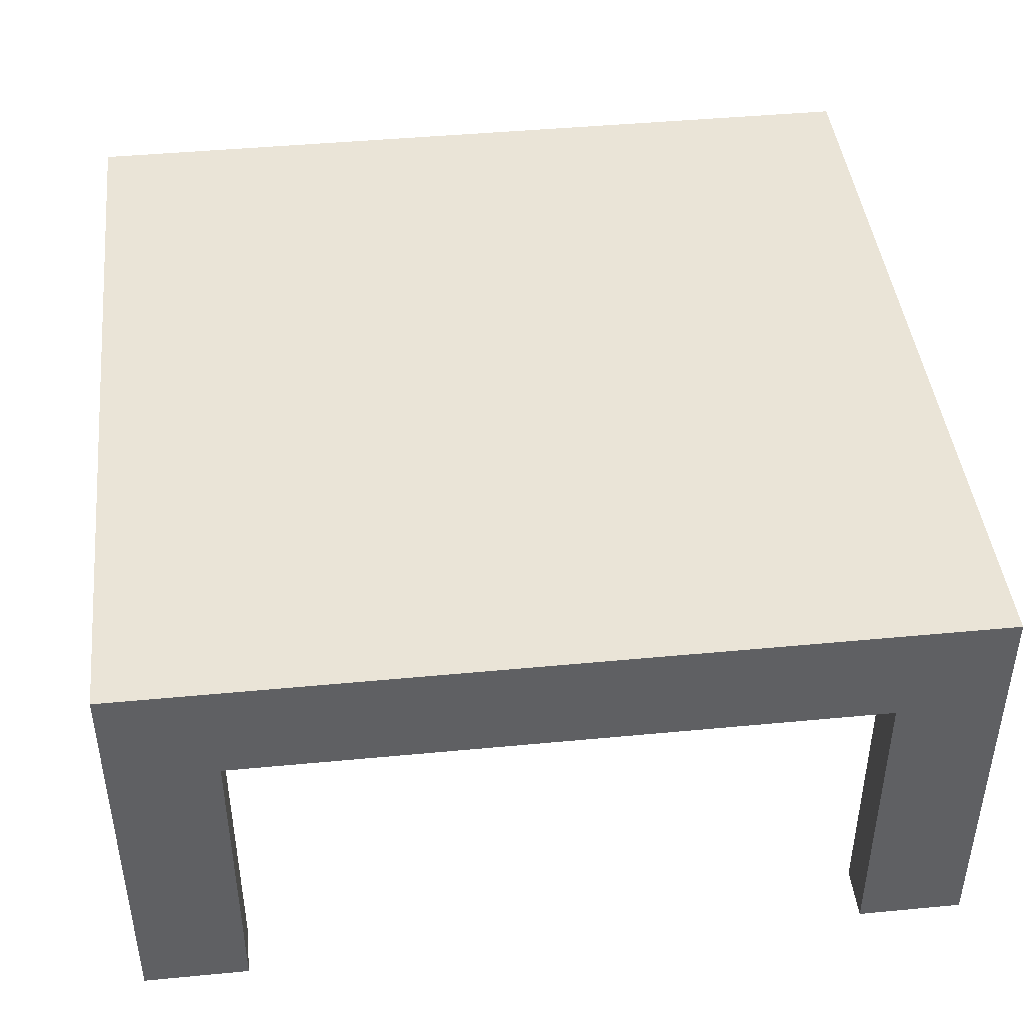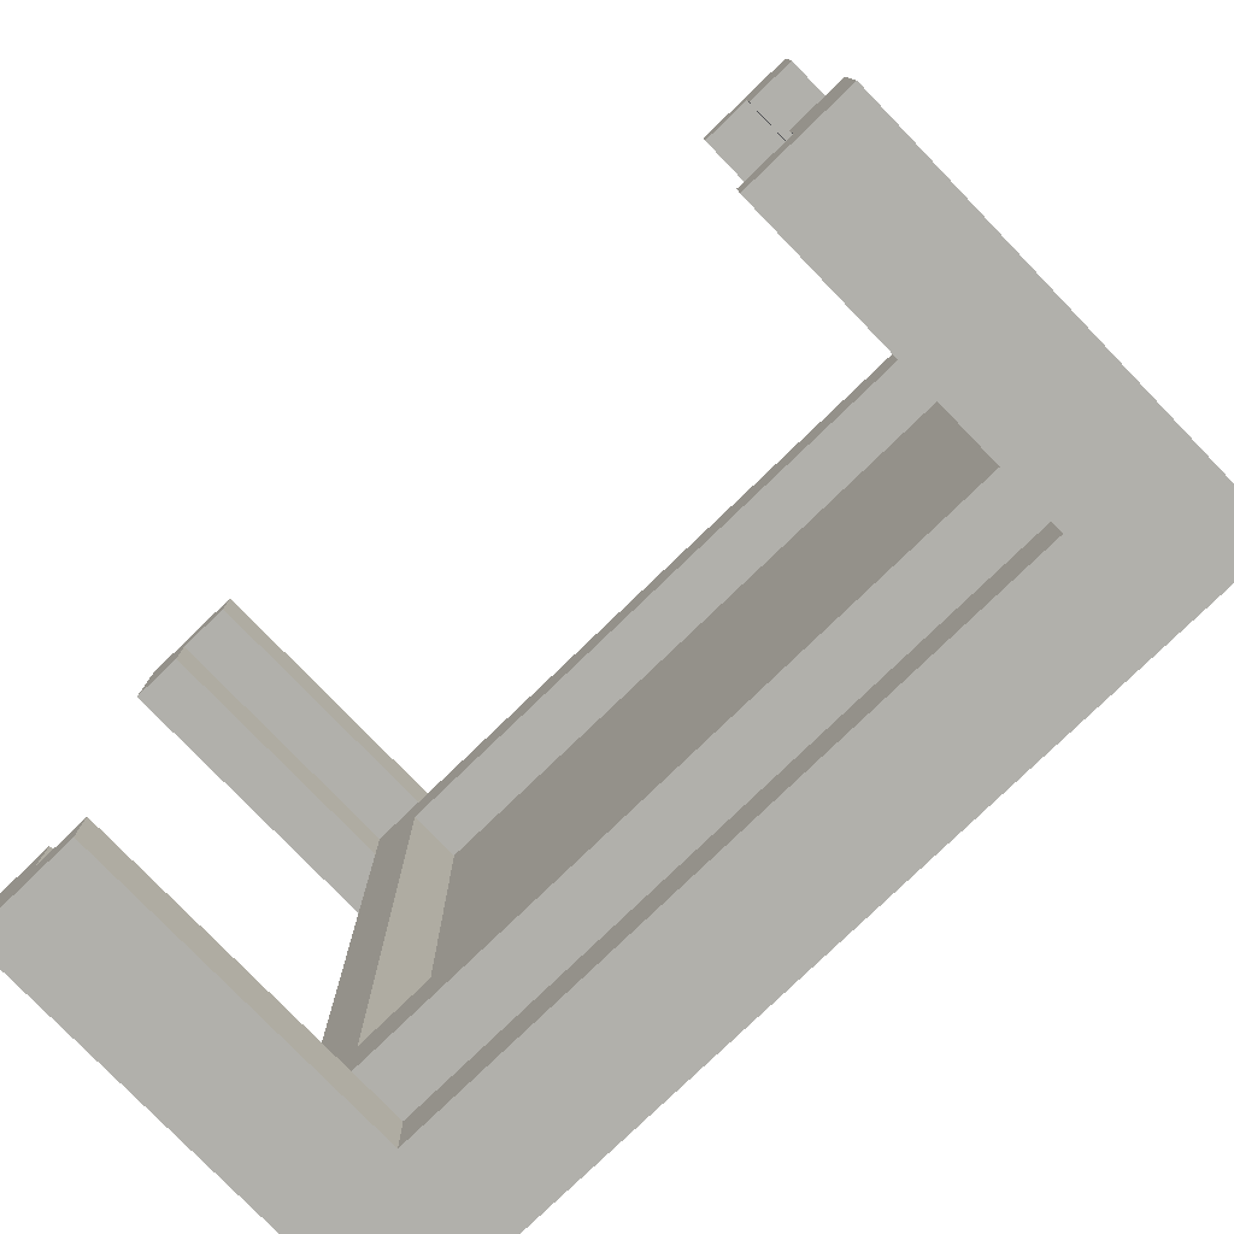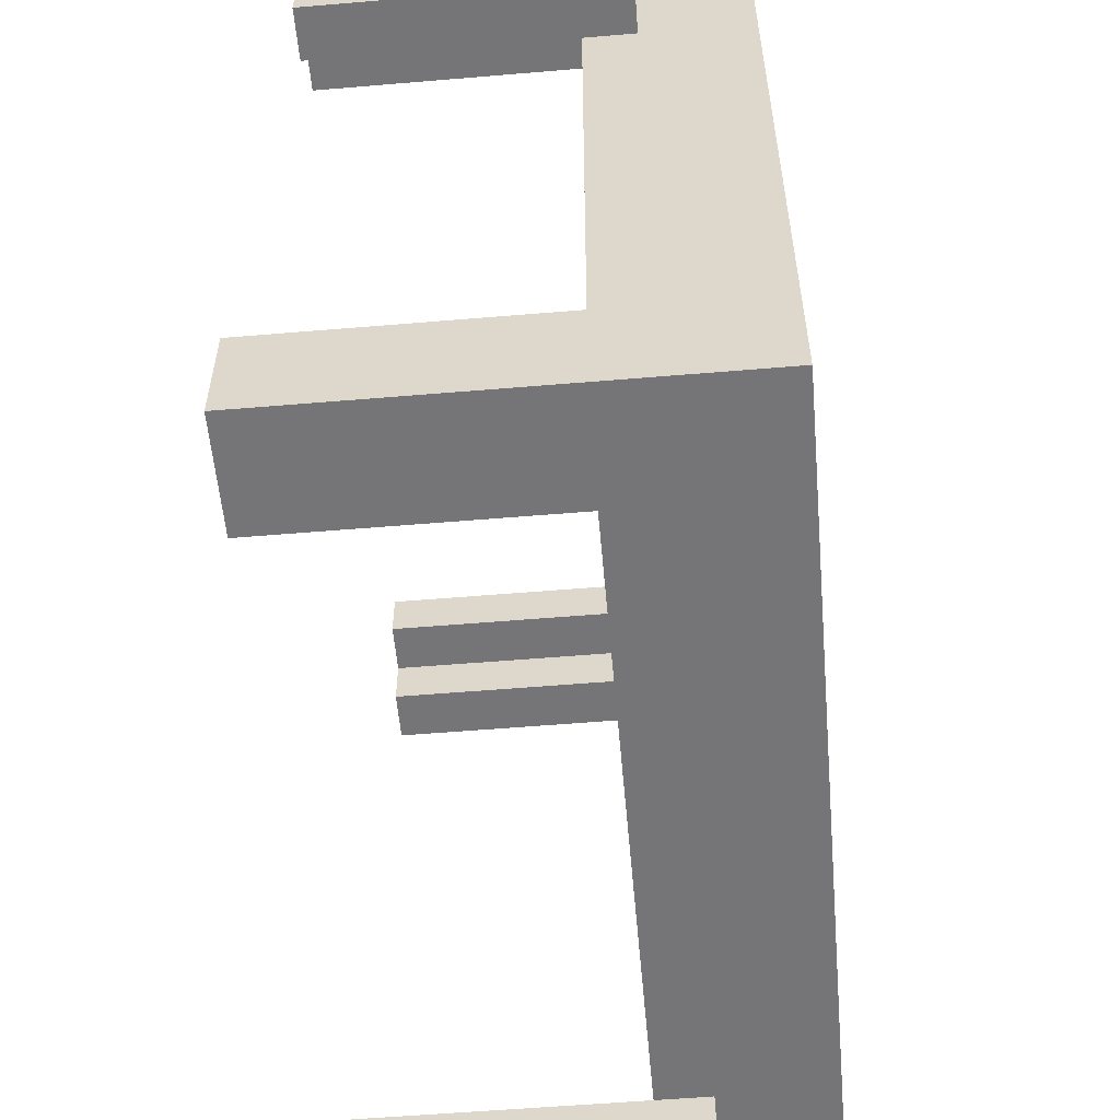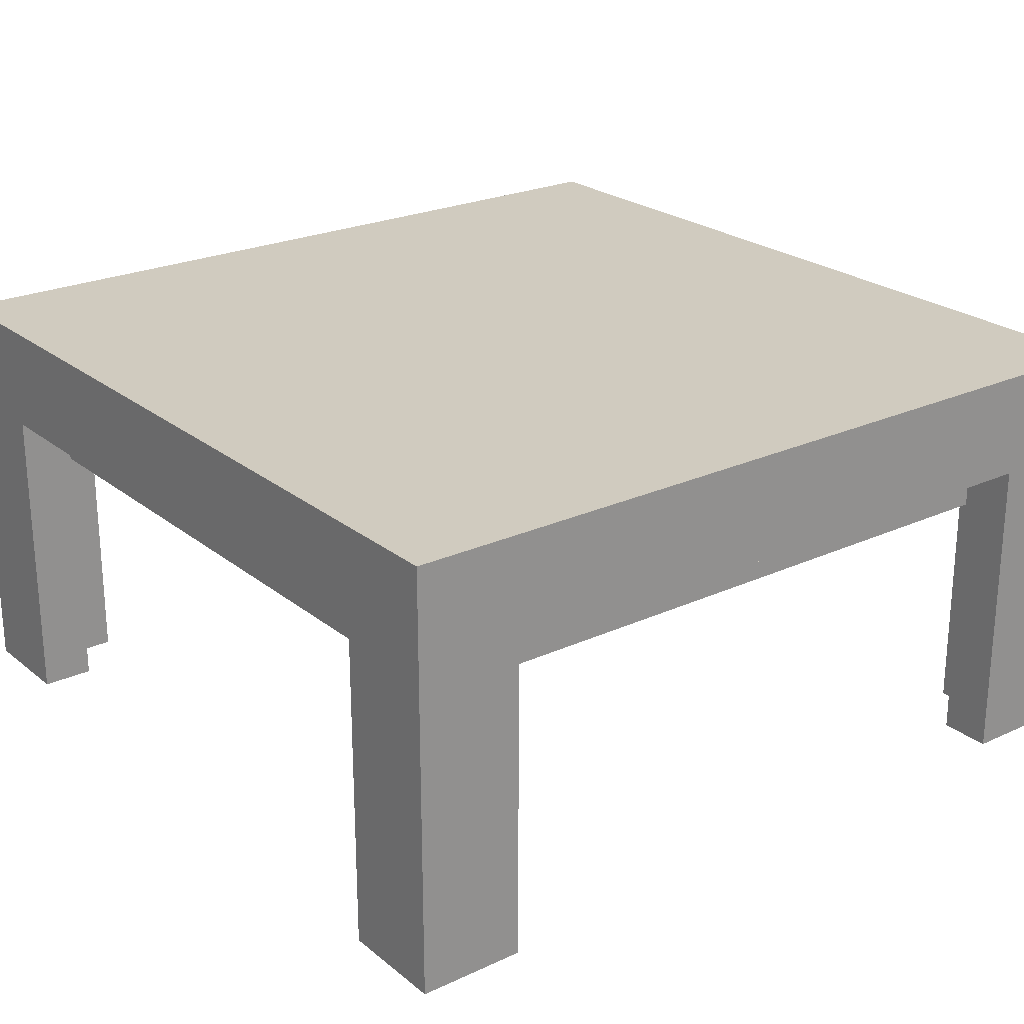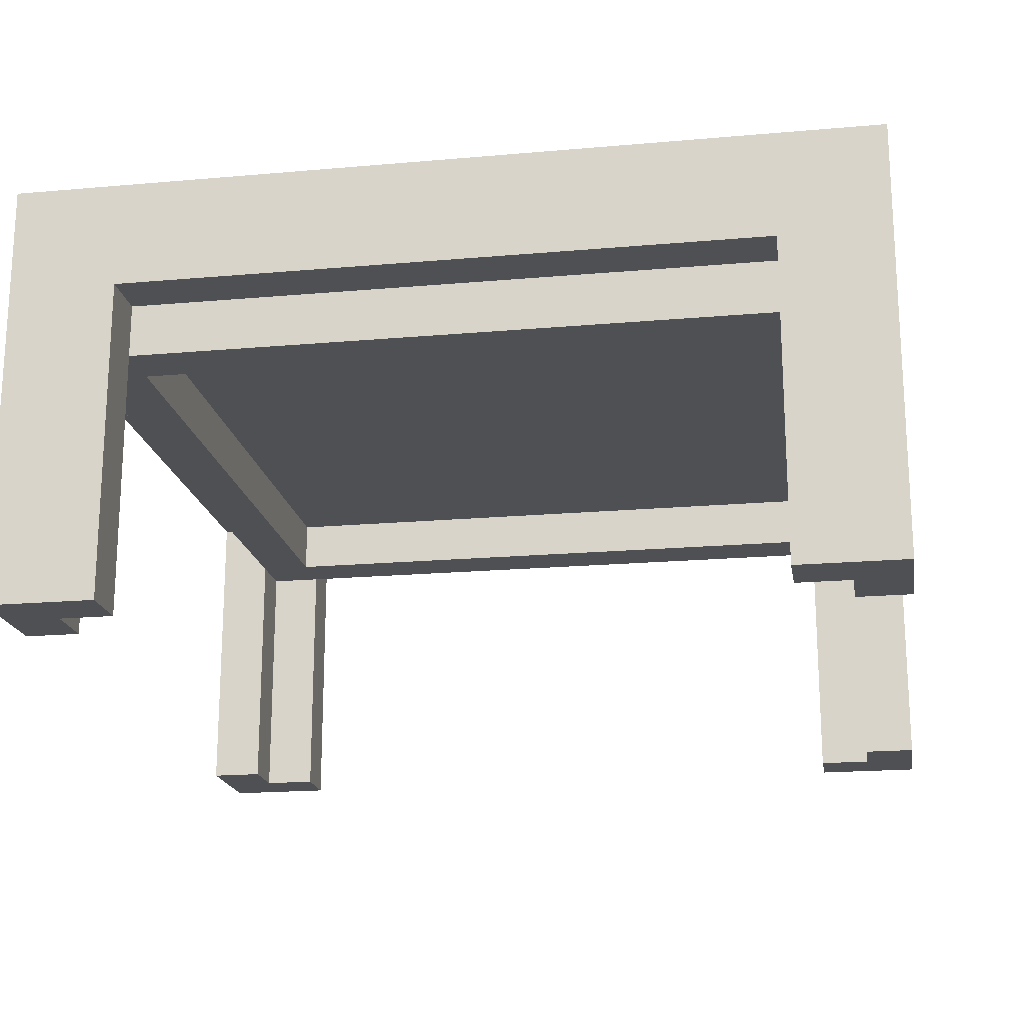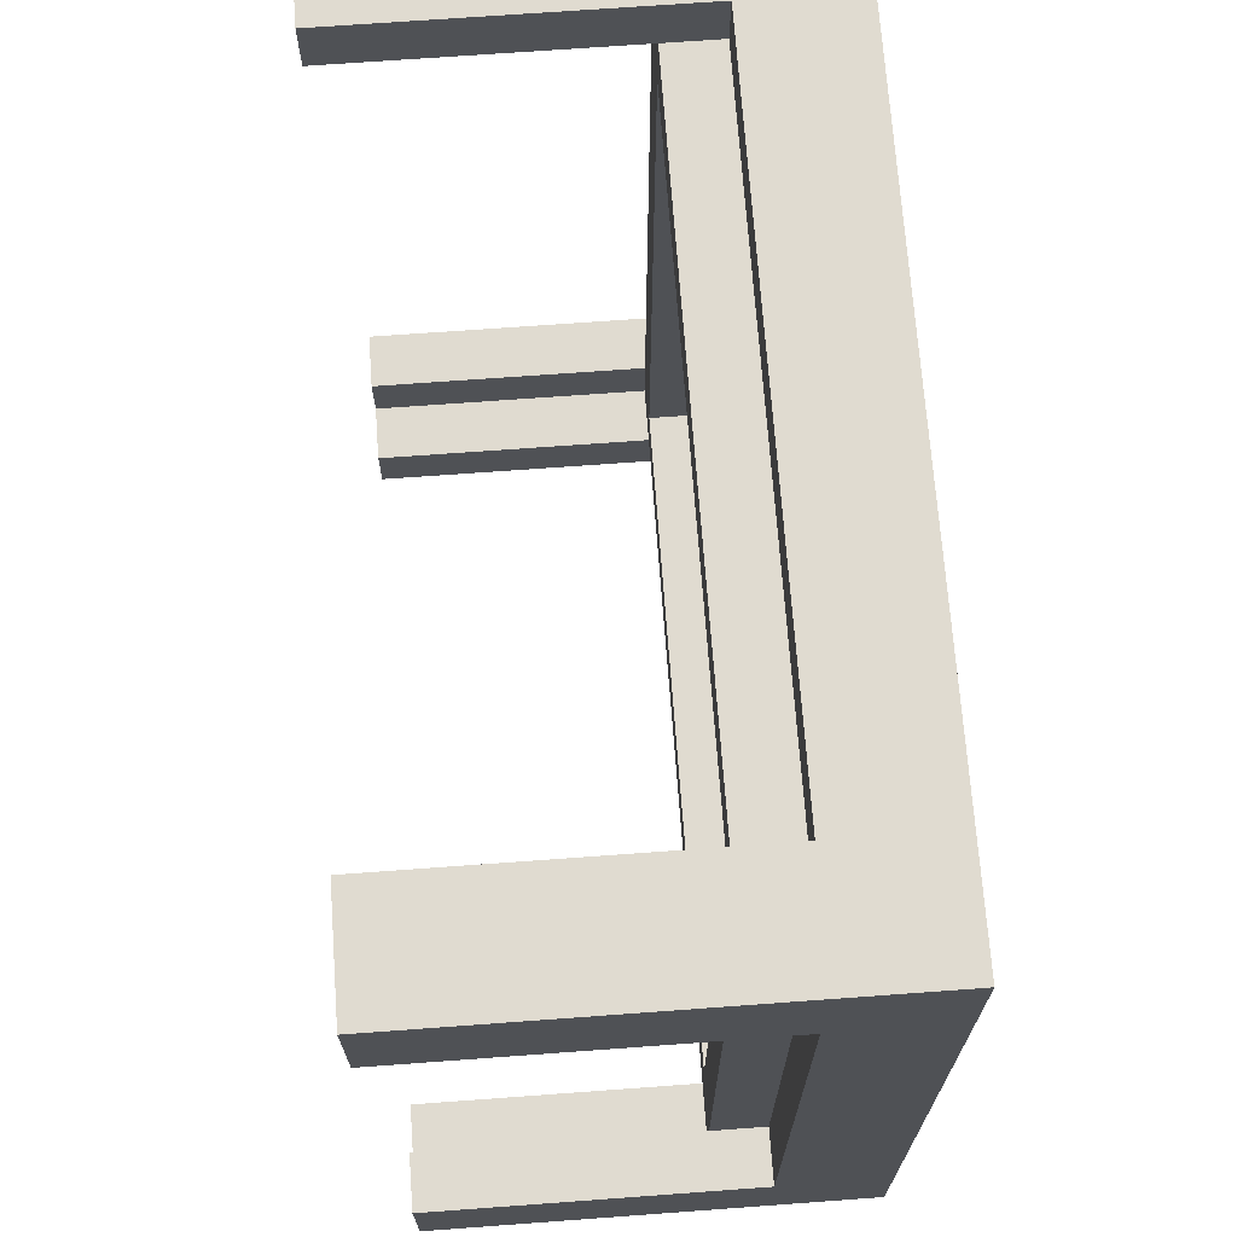
<metadata>
{"format":"obj","ext":"obj","renderer":"f3d","projection":"perspective","resolution":1024,"background":"white","views":[{"elev":43.7,"azim":-6.4,"up":"+Y"},{"elev":-78.4,"azim":44.0,"up":"+Z"},{"elev":-56.6,"azim":95.0,"up":"+Z"},{"elev":23.7,"azim":-37.5,"up":"+Y"},{"elev":-19.1,"azim":9.5,"up":"+Y"},{"elev":70.0,"azim":85.8,"up":"+Z"}]}
</metadata>
<code>
o
v -0.8 0 0.8
v -0.8 0 0.6
v -0.8 0 -0.6
v -0.8 0 -0.8
v -0.8 0.6 0.8
v -0.8 0.6 0.6
v -0.8 0.6 -0.6
v -0.8 0.6 -0.8
v -0.8 0.8 0.8
v -0.8 0.8 -0.8
v -0.7 0.5 0.6
v -0.7 0.5 -0.6
v -0.7 0.6 0.6
v -0.7 0.6 -0.6
v 0.6 0 0.8
v 0.6 0 0.7
v 0.6 0 -0.7
v 0.6 0 -0.8
v 0.6 0.5 0.7
v 0.6 0.5 0.6
v 0.6 0.5 -0.6
v 0.6 0.5 -0.7
v 0.6 0.6 0.8
v 0.6 0.6 0.7
v 0.6 0.6 0.6
v 0.6 0.6 -0.6
v 0.6 0.6 -0.7
v 0.6 0.6 -0.8
v 0.7 0 0.7
v 0.7 0 0.6
v 0.7 0 -0.6
v 0.7 0 -0.7
v 0.7 0.5 0.7
v 0.7 0.5 0.6
v 0.7 0.5 -0.6
v 0.7 0.5 -0.7
v -0.7 0 0.7
v -0.7 0 0.6
v -0.7 0 -0.6
v -0.7 0 -0.7
v -0.7 0.5 0.7
v -0.7 0.5 0.6
v -0.7 0.5 -0.6
v -0.7 0.5 -0.7
v -0.6 0 0.8
v -0.6 0 0.7
v -0.6 0 -0.7
v -0.6 0 -0.8
v -0.6 0.5 0.7
v -0.6 0.5 0.6
v -0.6 0.5 -0.6
v -0.6 0.5 -0.7
v -0.6 0.6 0.8
v -0.6 0.6 0.7
v -0.6 0.6 0.6
v -0.6 0.6 -0.6
v -0.6 0.6 -0.7
v -0.6 0.6 -0.8
v 0.7 0.5 0.6
v 0.7 0.5 -0.6
v 0.7 0.6 0.6
v 0.7 0.6 -0.6
v 0.8 0 0.8
v 0.8 0 0.6
v 0.8 0 -0.6
v 0.8 0 -0.8
v 0.8 0.6 0.8
v 0.8 0.6 0.6
v 0.8 0.6 -0.6
v 0.8 0.6 -0.8
v 0.8 0.8 0.8
v 0.8 0.8 -0.8
v -0.8 0 0.8
v -0.8 0.6 0.8
v -0.8 0.8 0.8
v -0.6 0 0.8
v -0.6 0.6 0.8
v 0.6 0 0.8
v 0.6 0.6 0.8
v 0.8 0 0.8
v 0.8 0.6 0.8
v 0.8 0.8 0.8
v -0.6 0.5 0.7
v -0.6 0.6 0.7
v 0.6 0.5 0.7
v 0.6 0.6 0.7
v -0.8 0 -0.6
v -0.8 0.6 -0.6
v -0.7 0 -0.6
v -0.7 0.5 -0.6
v -0.7 0.6 -0.6
v -0.6 0.5 -0.6
v -0.6 0.6 -0.6
v 0.6 0.5 -0.6
v 0.6 0.6 -0.6
v 0.7 0 -0.6
v 0.7 0.5 -0.6
v 0.7 0.6 -0.6
v 0.8 0 -0.6
v 0.8 0.6 -0.6
v -0.7 0 -0.7
v -0.7 0.5 -0.7
v -0.6 0 -0.7
v -0.6 0.5 -0.7
v 0.6 0 -0.7
v 0.6 0.5 -0.7
v 0.7 0 -0.7
v 0.7 0.5 -0.7
v -0.7 0 0.7
v -0.7 0.5 0.7
v -0.6 0 0.7
v -0.6 0.5 0.7
v 0.6 0 0.7
v 0.6 0.5 0.7
v 0.7 0 0.7
v 0.7 0.5 0.7
v -0.8 0 0.6
v -0.8 0.6 0.6
v -0.7 0 0.6
v -0.7 0.5 0.6
v -0.7 0.6 0.6
v -0.6 0.5 0.6
v -0.6 0.6 0.6
v 0.6 0.5 0.6
v 0.6 0.6 0.6
v 0.7 0 0.6
v 0.7 0.5 0.6
v 0.7 0.6 0.6
v 0.8 0 0.6
v 0.8 0.6 0.6
v -0.6 0.5 -0.7
v -0.6 0.6 -0.7
v 0.6 0.5 -0.7
v 0.6 0.6 -0.7
v -0.8 0 -0.8
v -0.8 0.6 -0.8
v -0.8 0.8 -0.8
v -0.6 0 -0.8
v -0.6 0.6 -0.8
v 0.6 0 -0.8
v 0.6 0.6 -0.8
v 0.8 0 -0.8
v 0.8 0.6 -0.8
v 0.8 0.8 -0.8
v -0.8 0 0.8
v -0.6 0 0.8
v 0.6 0 0.8
v 0.8 0 0.8
v -0.7 0 0.7
v -0.6 0 0.7
v 0.6 0 0.7
v 0.7 0 0.7
v -0.8 0 0.6
v -0.7 0 0.6
v 0.7 0 0.6
v 0.8 0 0.6
v -0.8 0 -0.6
v -0.7 0 -0.6
v 0.7 0 -0.6
v 0.8 0 -0.6
v -0.7 0 -0.7
v -0.6 0 -0.7
v 0.6 0 -0.7
v 0.7 0 -0.7
v -0.8 0 -0.8
v -0.6 0 -0.8
v 0.6 0 -0.8
v 0.8 0 -0.8
v -0.7 0.5 0.7
v -0.6 0.5 0.7
v 0.6 0.5 0.7
v 0.7 0.5 0.7
v -0.7 0.5 0.6
v -0.6 0.5 0.6
v 0.6 0.5 0.6
v 0.7 0.5 0.6
v -0.7 0.5 -0.6
v -0.6 0.5 -0.6
v 0.6 0.5 -0.6
v 0.7 0.5 -0.6
v -0.7 0.5 -0.7
v -0.6 0.5 -0.7
v 0.6 0.5 -0.7
v 0.7 0.5 -0.7
v -0.6 0.6 0.8
v 0.6 0.6 0.8
v -0.6 0.6 0.7
v 0.6 0.6 0.7
v -0.8 0.6 0.6
v -0.7 0.6 0.6
v -0.6 0.6 0.6
v 0.6 0.6 0.6
v 0.7 0.6 0.6
v 0.8 0.6 0.6
v -0.8 0.6 -0.6
v -0.7 0.6 -0.6
v -0.6 0.6 -0.6
v 0.6 0.6 -0.6
v 0.7 0.6 -0.6
v 0.8 0.6 -0.6
v -0.6 0.6 -0.7
v 0.6 0.6 -0.7
v -0.6 0.6 -0.8
v 0.6 0.6 -0.8
v -0.8 0.8 0.8
v 0.8 0.8 0.8
v -0.8 0.8 -0.8
v 0.8 0.8 -0.8
f 5 2 1
f 6 2 5
f 7 4 3
f 8 4 7
f 9 6 5
f 9 7 6
f 9 8 7
f 10 8 9
f 13 12 11
f 14 12 13
f 19 16 15
f 22 18 17
f 23 19 15
f 24 19 23
f 25 21 20
f 26 21 25
f 27 18 22
f 28 18 27
f 33 30 29
f 34 30 33
f 35 32 31
f 36 32 35
f 37 38 41
f 41 38 42
f 39 40 43
f 43 40 44
f 45 46 49
f 47 48 52
f 45 49 53
f 53 49 54
f 50 51 55
f 55 51 56
f 52 48 57
f 57 48 58
f 59 60 61
f 61 60 62
f 63 64 67
f 67 64 68
f 65 66 69
f 69 66 70
f 67 68 71
f 68 69 71
f 69 70 71
f 71 70 72
f 76 74 73
f 77 75 74
f 77 74 76
f 79 75 77
f 80 79 78
f 81 75 79
f 81 79 80
f 82 75 81
f 85 84 83
f 86 84 85
f 89 88 87
f 90 88 89
f 91 88 90
f 94 93 92
f 95 93 94
f 99 97 96
f 99 98 97
f 100 98 99
f 103 102 101
f 104 102 103
f 107 106 105
f 108 106 107
f 109 110 111
f 111 110 112
f 113 114 115
f 115 114 116
f 117 118 119
f 119 118 120
f 120 118 121
f 122 123 124
f 124 123 125
f 126 127 129
f 127 128 129
f 129 128 130
f 131 132 133
f 133 132 134
f 135 136 138
f 136 137 139
f 138 136 139
f 139 137 141
f 140 141 142
f 141 137 143
f 142 141 143
f 143 137 144
f 149 146 145
f 150 146 149
f 151 148 147
f 152 148 151
f 153 149 145
f 154 149 153
f 155 148 152
f 156 148 155
f 161 158 157
f 164 160 159
f 165 162 161
f 165 161 157
f 166 162 165
f 167 164 163
f 168 160 164
f 168 164 167
f 173 170 169
f 173 172 171
f 173 171 170
f 174 172 173
f 175 172 174
f 176 172 175
f 177 174 173
f 178 174 177
f 179 176 175
f 180 176 179
f 181 178 177
f 181 179 178
f 181 180 179
f 182 180 181
f 183 180 182
f 184 180 183
f 187 186 185
f 188 186 187
f 195 190 189
f 196 190 195
f 197 192 191
f 198 192 197
f 199 194 193
f 200 194 199
f 203 202 201
f 204 202 203
f 205 206 207
f 207 206 208

</code>
